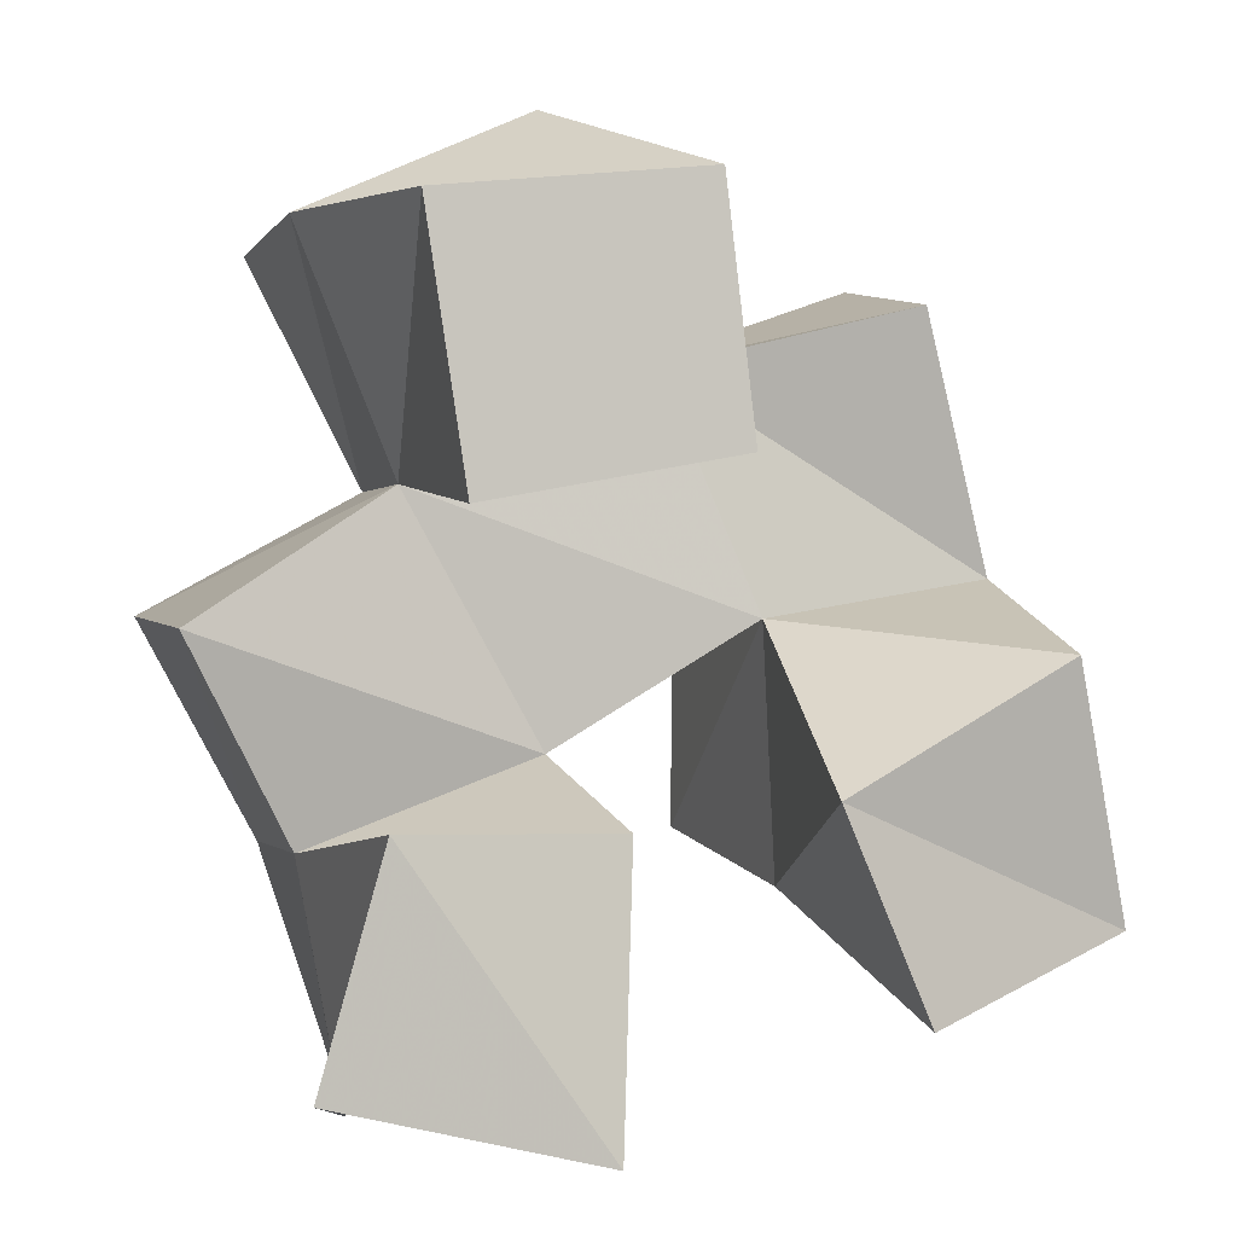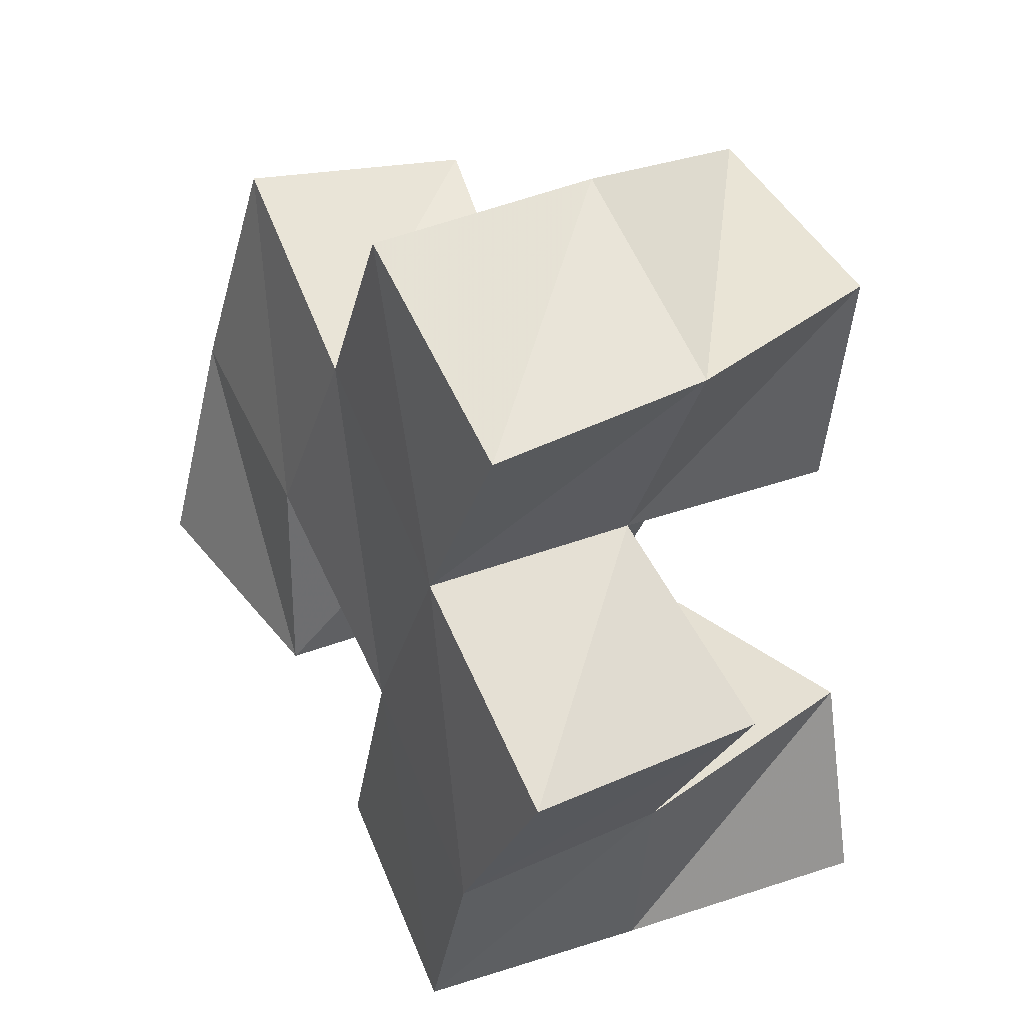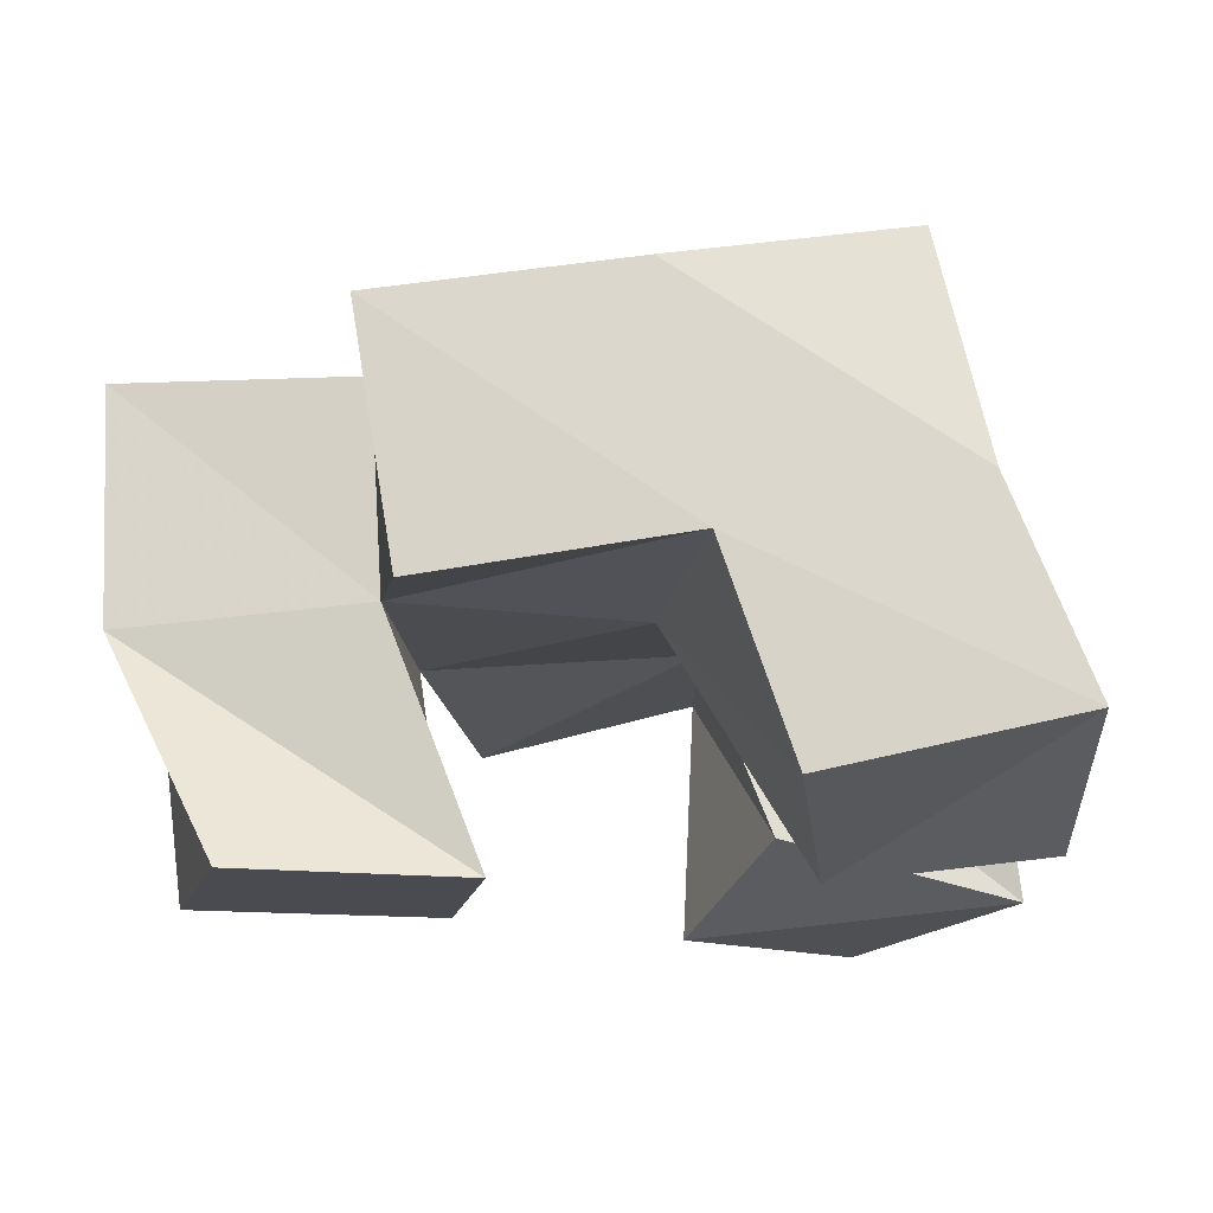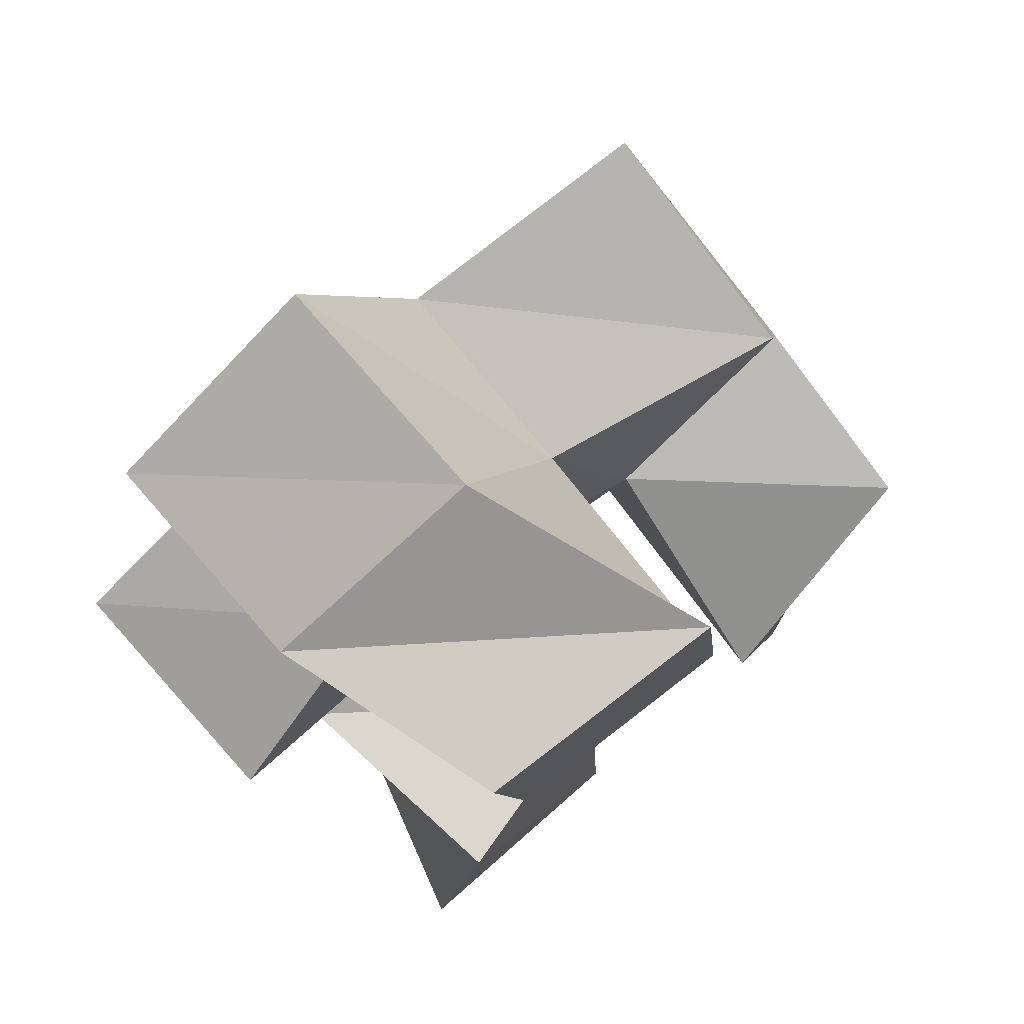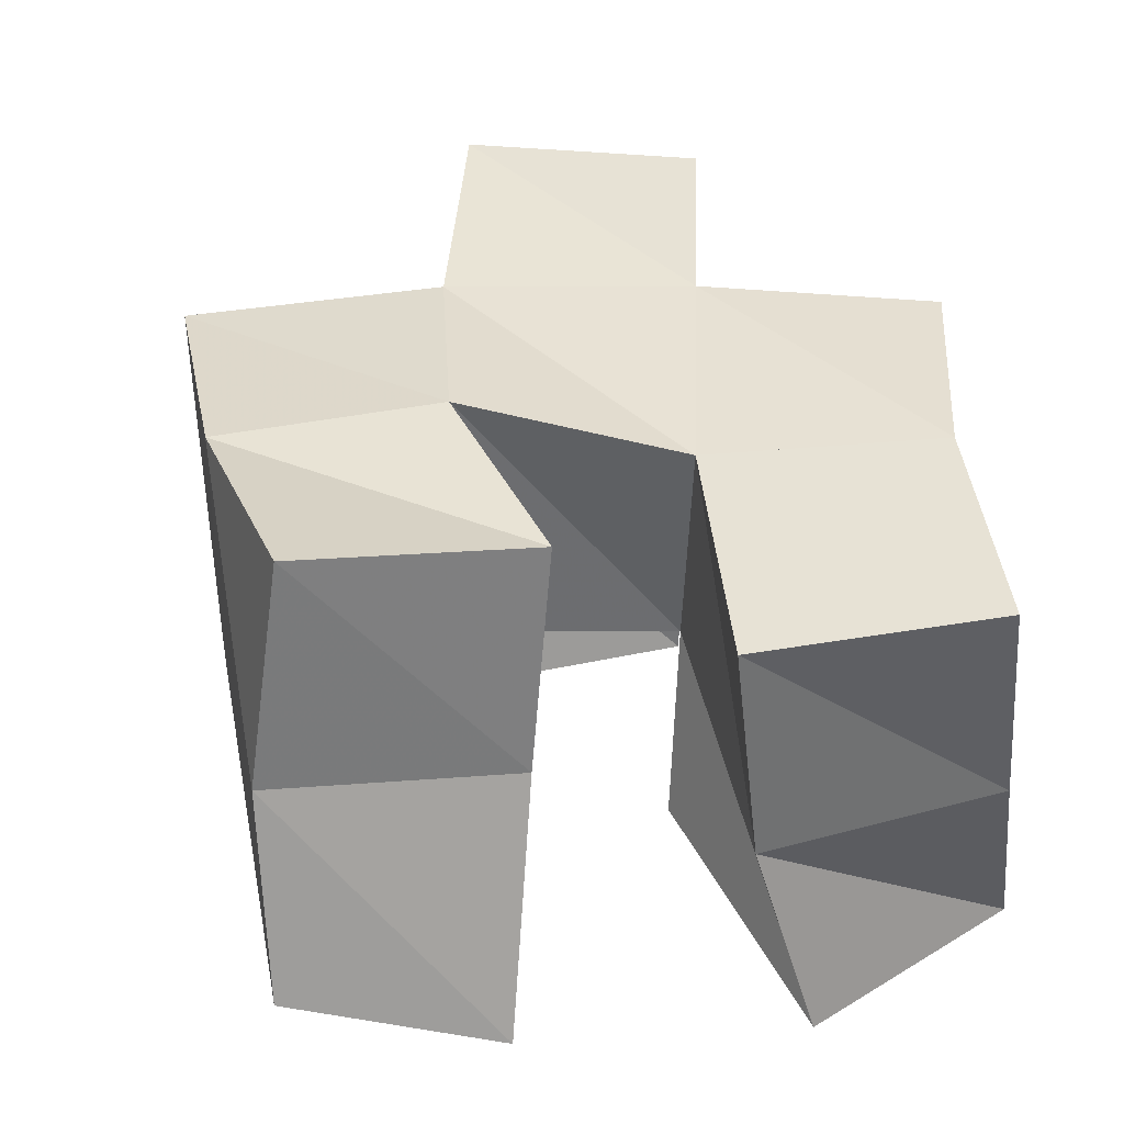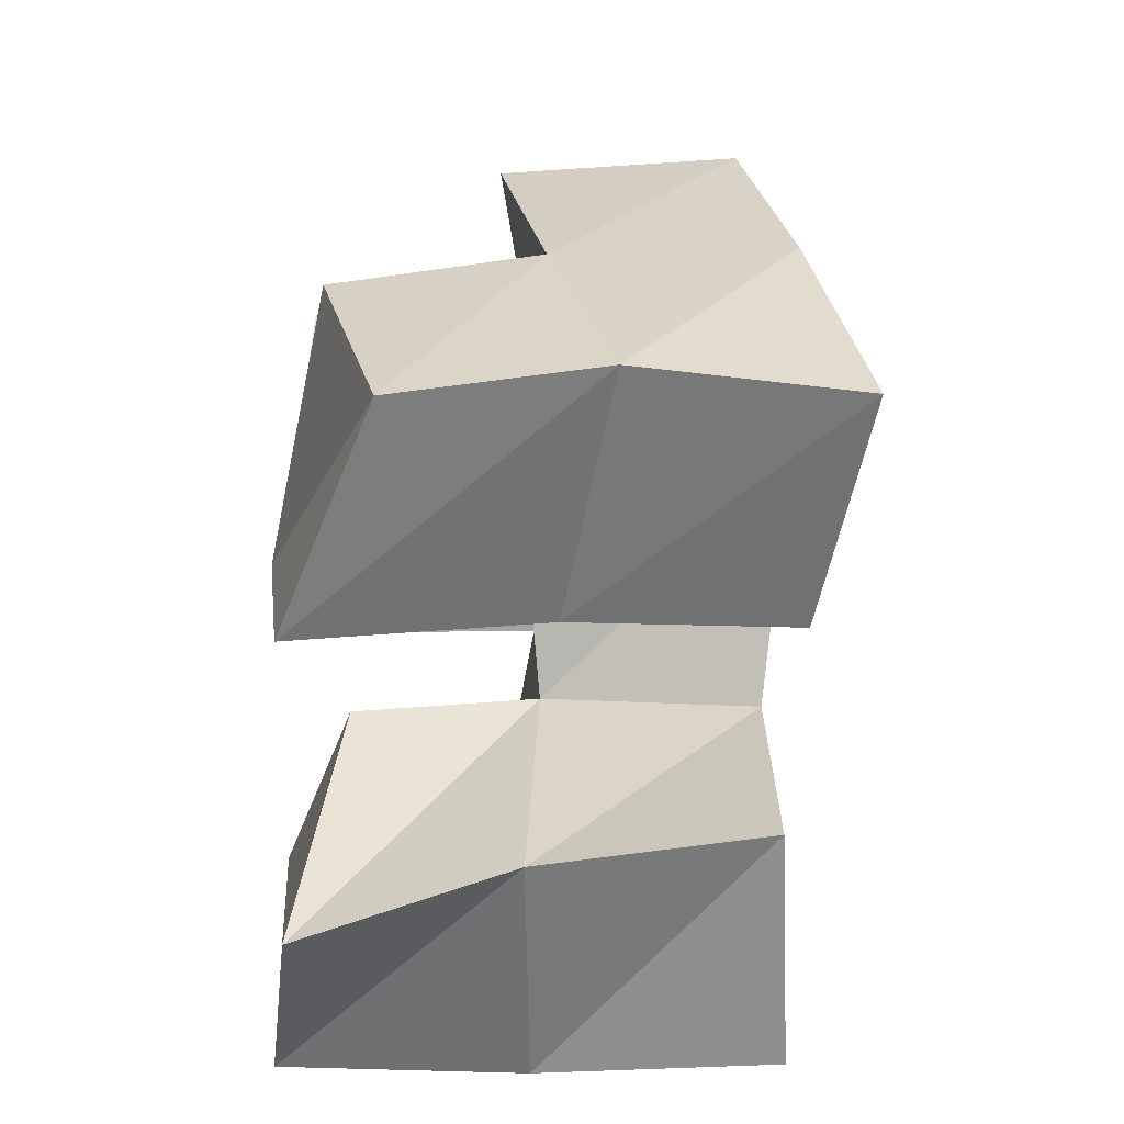
<metadata>
{"format":"obj","ext":"obj","renderer":"f3d","projection":"perspective","resolution":1024,"background":"white","views":[{"elev":-0.8,"azim":-12.9,"up":"+Z"},{"elev":38.2,"azim":-117.0,"up":"+Z"},{"elev":-14.6,"azim":69.4,"up":"+Y"},{"elev":76.3,"azim":-36.8,"up":"+Z"},{"elev":42.2,"azim":154.9,"up":"+Y"},{"elev":-48.4,"azim":88.7,"up":"+Z"}]}
</metadata>
<code>
v -0.29 0.1 0.4712
v -0.2786 0.1503 0.4617
v -0.2375 0.1051 0.4581
v -0.2284 0.1484 0.4695
v -0.2777 0.1 0.5151
v -0.2873 0.1517 0.5088
v -0.2337 0.1141 0.5138
v -0.2416 0.1511 0.5263
v -0.1828 0.1047 0.4795
v -0.1972 0.1541 0.5011
v -0.1405 0.122 0.4946
v -0.1455 0.1633 0.5108
v -0.2009 0.1 0.5196
v -0.2018 0.146 0.5511
v -0.154 0.1098 0.5443
v -0.1563 0.1507 0.5588
v -0.2646 0.1 0.5691
v -0.2689 0.1499 0.5752
v -0.2156 0.1 0.5783
v -0.2203 0.1503 0.5974
v -0.2725 0.1 0.621
v -0.2891 0.1457 0.6229
v -0.2212 0.1 0.6265
v -0.2441 0.1464 0.6433
v -0.2736 0.1988 0.4609
v -0.2255 0.1957 0.4757
v -0.2893 0.1984 0.5082
v -0.2437 0.1958 0.5272
v -0.2055 0.2011 0.5097
v -0.1559 0.2104 0.5173
v -0.2056 0.2003 0.5568
v -0.16 0.1993 0.5677
v -0.2692 0.1951 0.5763
v -0.2225 0.194 0.5995
v -0.2926 0.1926 0.6214
v -0.2479 0.1952 0.6442
v -0.3086 0.1416 0.5489
v -0.3133 0.1936 0.5518
v -0.1715 0.1413 0.6092
v -0.1721 0.1903 0.6175
f 1 2 4
f 3 1 4
f 2 6 8
f 4 2 8
f 6 5 7
f 8 6 7
f 5 1 3
f 7 5 3
f 8 7 3
f 4 8 3
f 2 1 5
f 6 2 5
f 9 10 12
f 11 9 12
f 10 14 16
f 12 10 16
f 14 13 15
f 16 14 15
f 13 9 11
f 15 13 11
f 16 15 11
f 12 16 11
f 10 9 13
f 14 10 13
f 17 18 20
f 19 17 20
f 18 22 24
f 20 18 24
f 22 21 23
f 24 22 23
f 21 17 19
f 23 21 19
f 24 23 19
f 20 24 19
f 18 17 21
f 22 18 21
f 2 25 26
f 4 2 26
f 25 27 28
f 26 25 28
f 27 6 8
f 28 27 8
f 6 2 4
f 8 6 4
f 28 8 4
f 26 28 4
f 25 2 6
f 27 25 6
f 10 29 30
f 12 10 30
f 29 31 32
f 30 29 32
f 31 14 16
f 32 31 16
f 14 10 12
f 16 14 12
f 32 16 12
f 30 32 12
f 29 10 14
f 31 29 14
f 18 33 34
f 20 18 34
f 33 35 36
f 34 33 36
f 35 22 24
f 36 35 24
f 22 18 20
f 24 22 20
f 36 24 20
f 34 36 20
f 33 18 22
f 35 33 22
f 6 27 28
f 8 6 28
f 27 38 33
f 28 27 33
f 38 37 18
f 33 38 18
f 37 6 8
f 18 37 8
f 33 18 8
f 28 33 8
f 27 6 37
f 38 27 37
f 8 28 31
f 14 8 31
f 28 33 34
f 31 28 34
f 33 18 20
f 34 33 20
f 18 8 14
f 20 18 14
f 34 20 14
f 31 34 14
f 28 8 18
f 33 28 18
f 14 31 32
f 16 14 32
f 31 34 40
f 32 31 40
f 34 20 39
f 40 34 39
f 20 14 16
f 39 20 16
f 40 39 16
f 32 40 16
f 31 14 20
f 34 31 20

</code>
